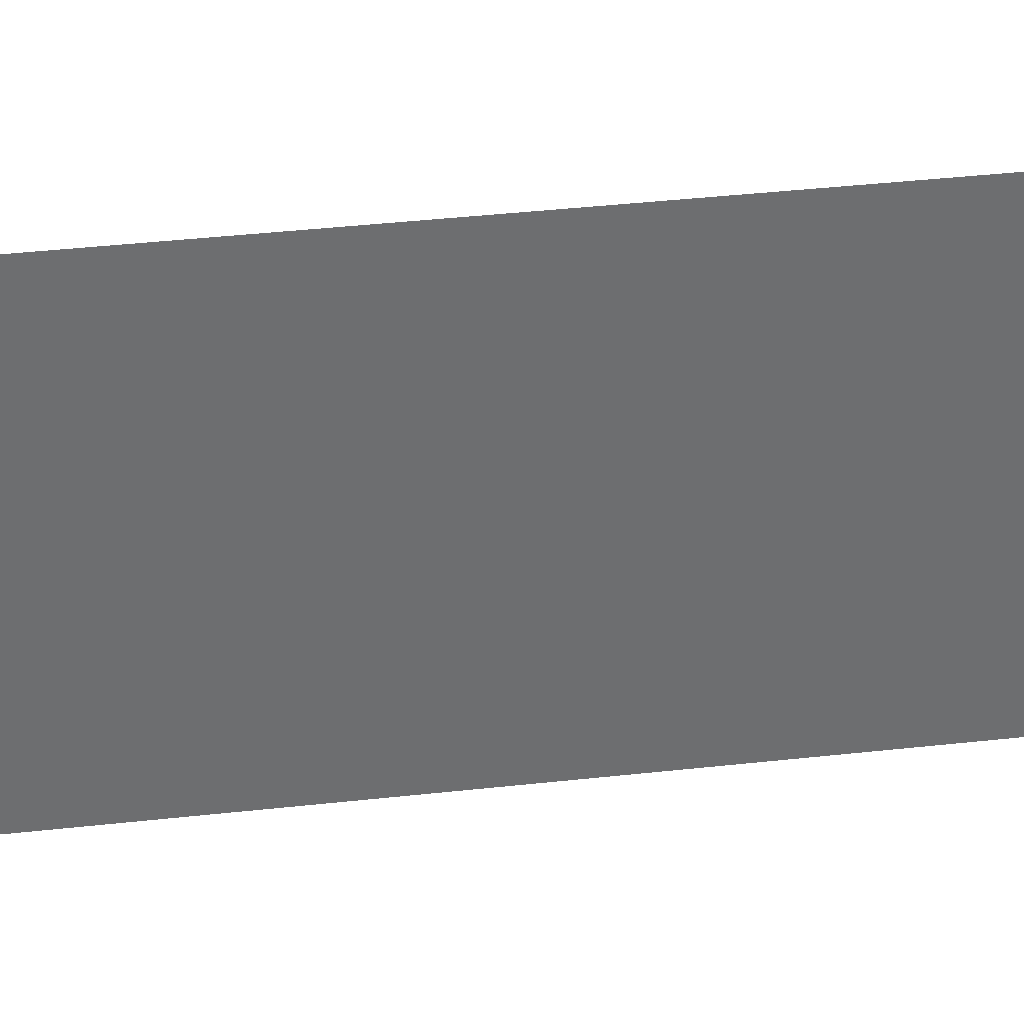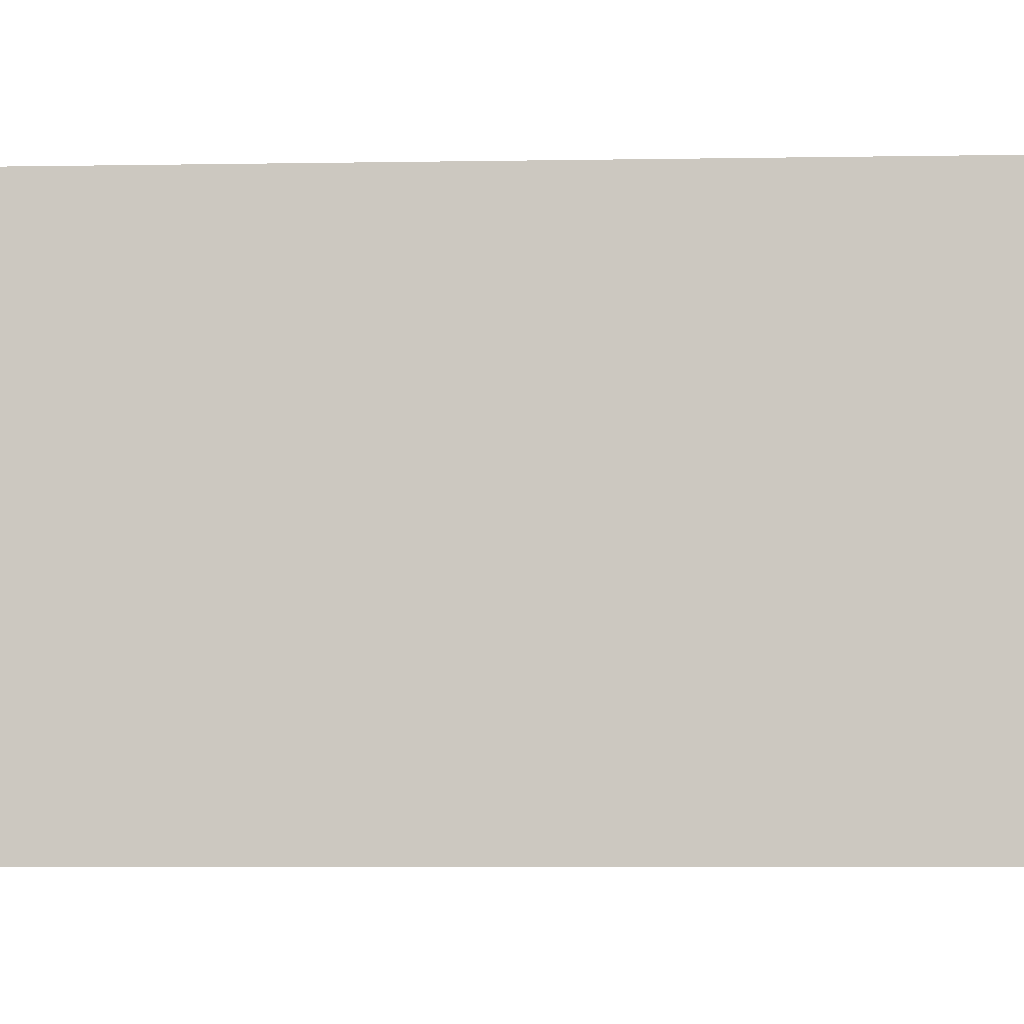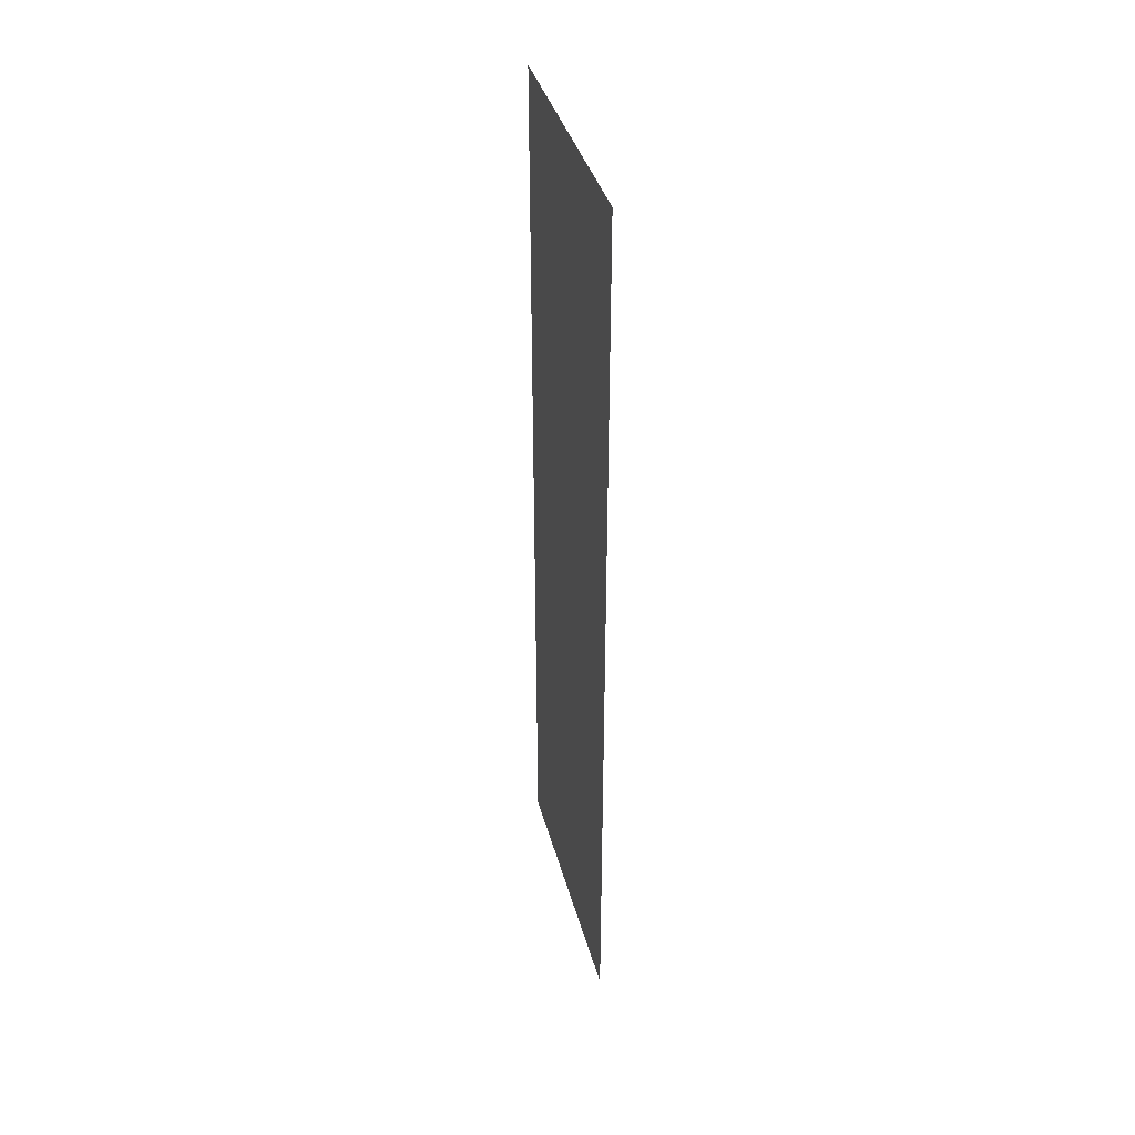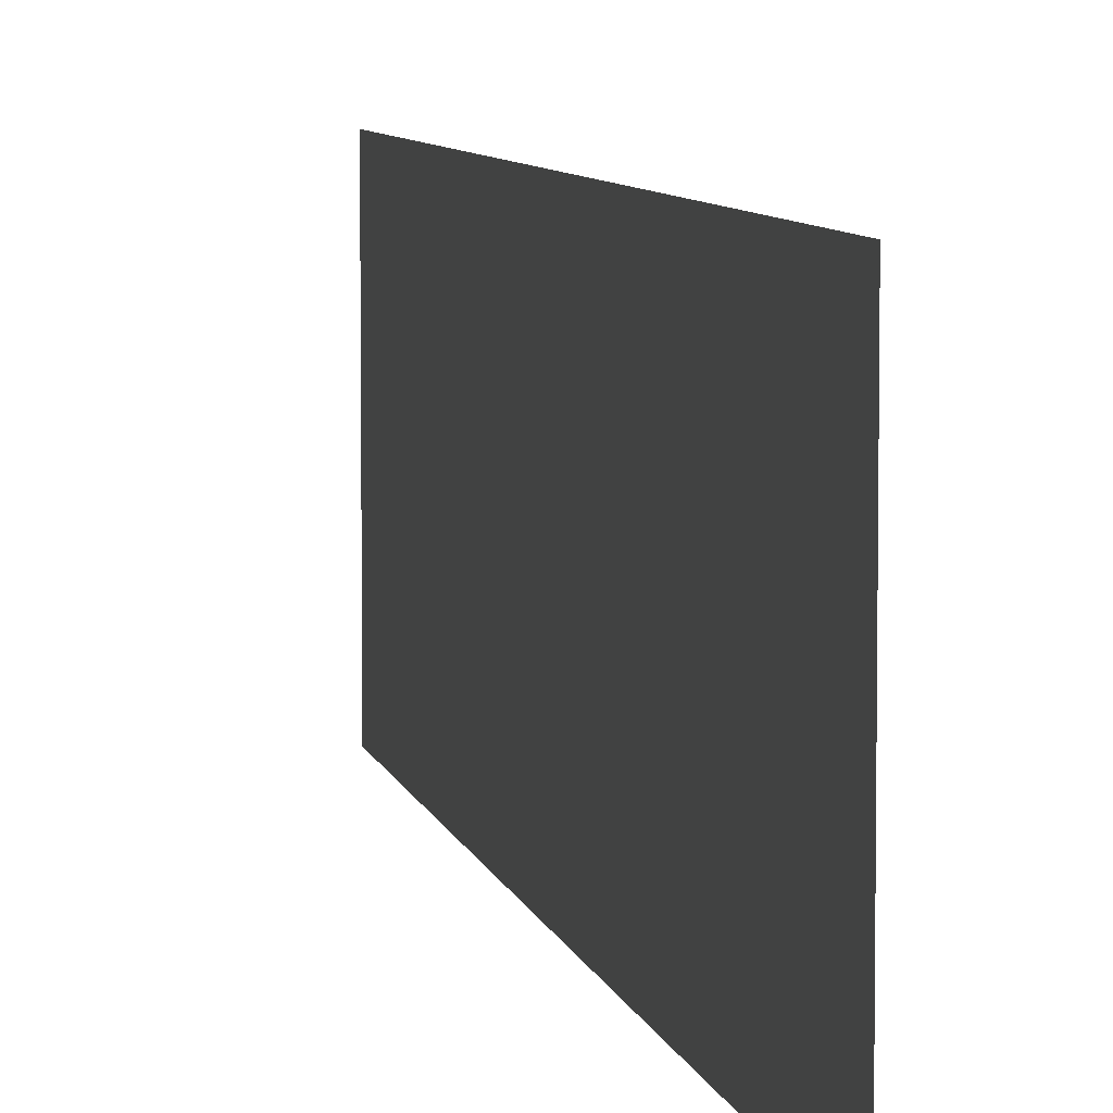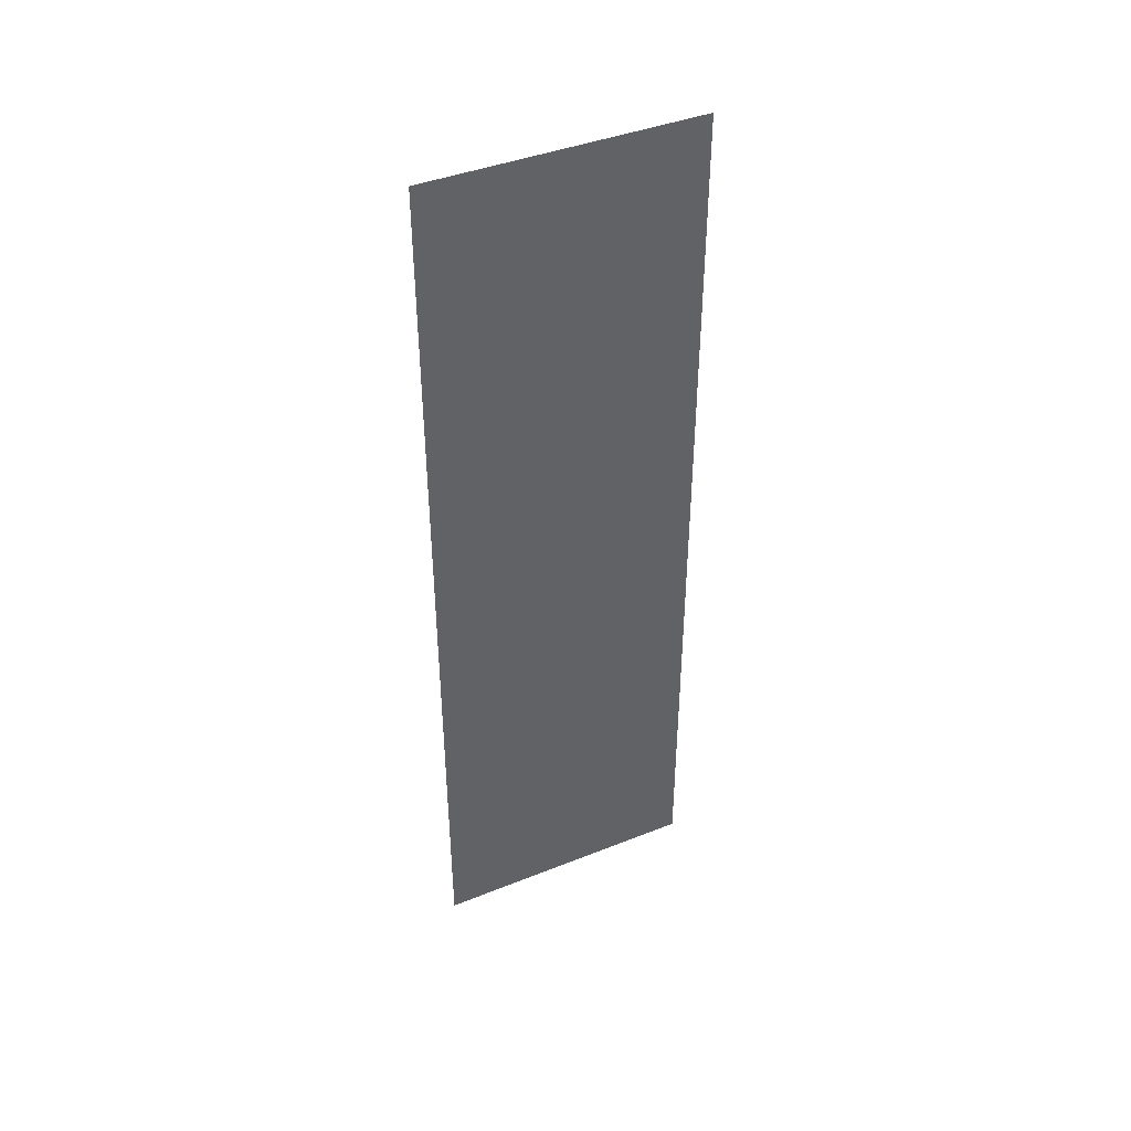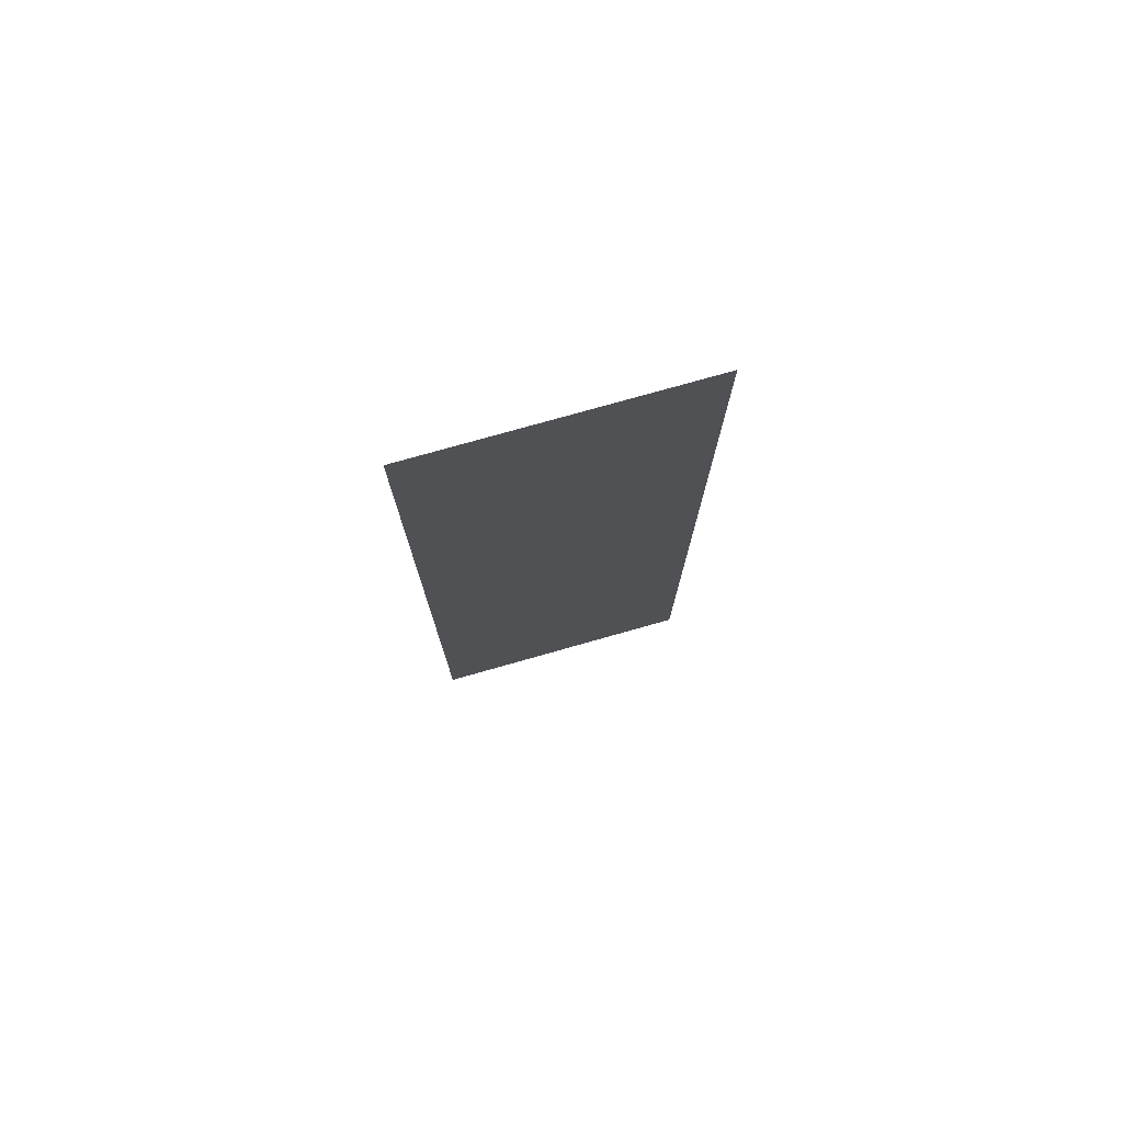
<metadata>
{"format":"obj","ext":"obj","renderer":"f3d","projection":"perspective","resolution":1024,"background":"white","views":[{"elev":36.2,"azim":-98.5,"up":"+Z"},{"elev":-4.2,"azim":94.5,"up":"+Z"},{"elev":38.3,"azim":-14.6,"up":"+Y"},{"elev":6.6,"azim":-10.9,"up":"+Z"},{"elev":42.1,"azim":-115.5,"up":"+Y"},{"elev":76.4,"azim":74.2,"up":"+Y"}]}
</metadata>
<code>
g pb_Mesh-469014
v 0 0 0
v 0 0 6
v -5.364e-07 20 5.364e-07
v -5.364e-07 20 6
g pb_Mesh-469014_0
g pb_Mesh-469014_1
f 3 2 1
f 3 4 2

</code>
